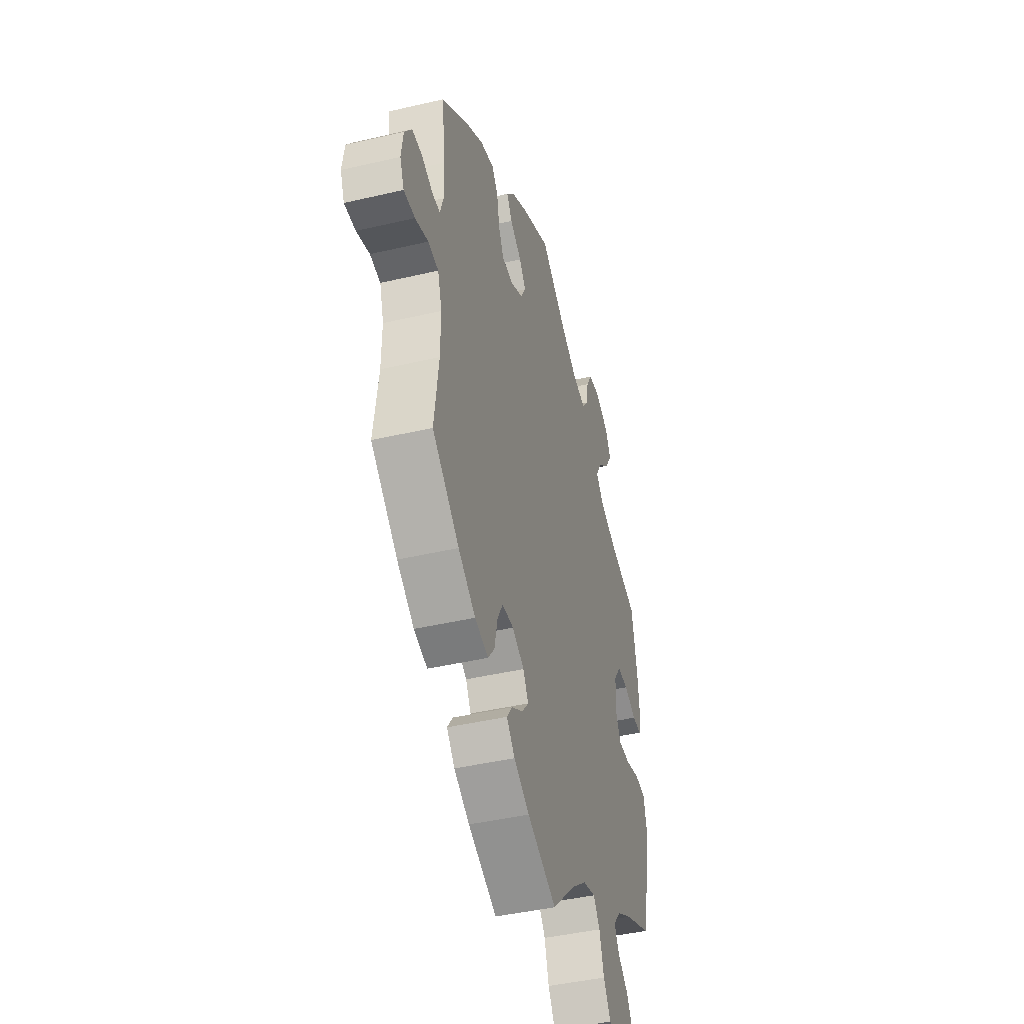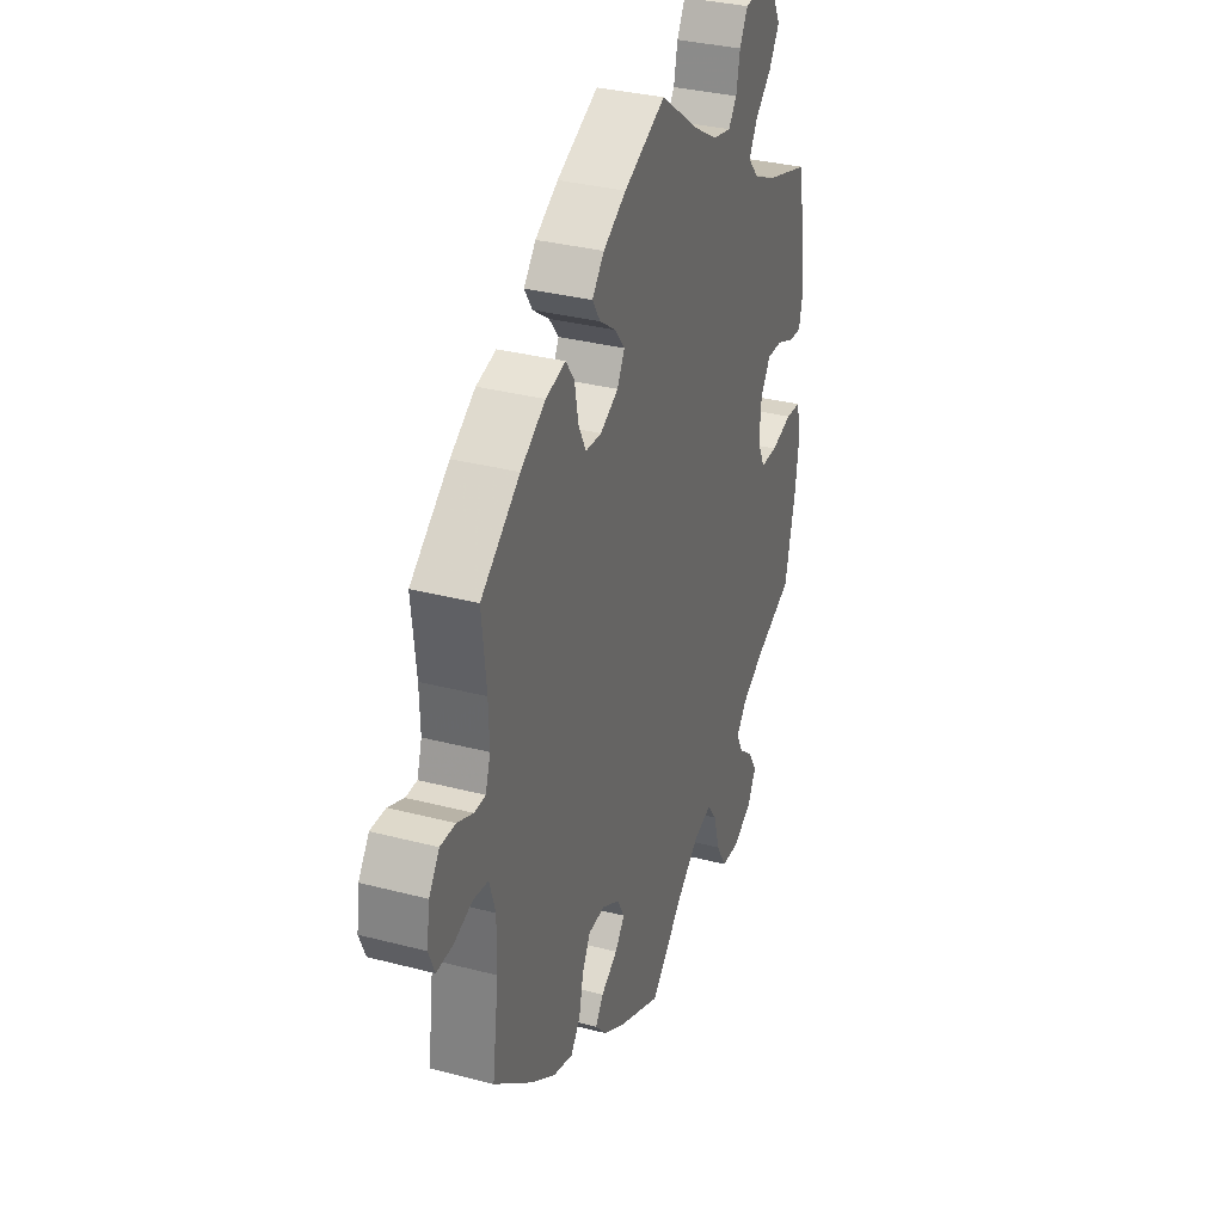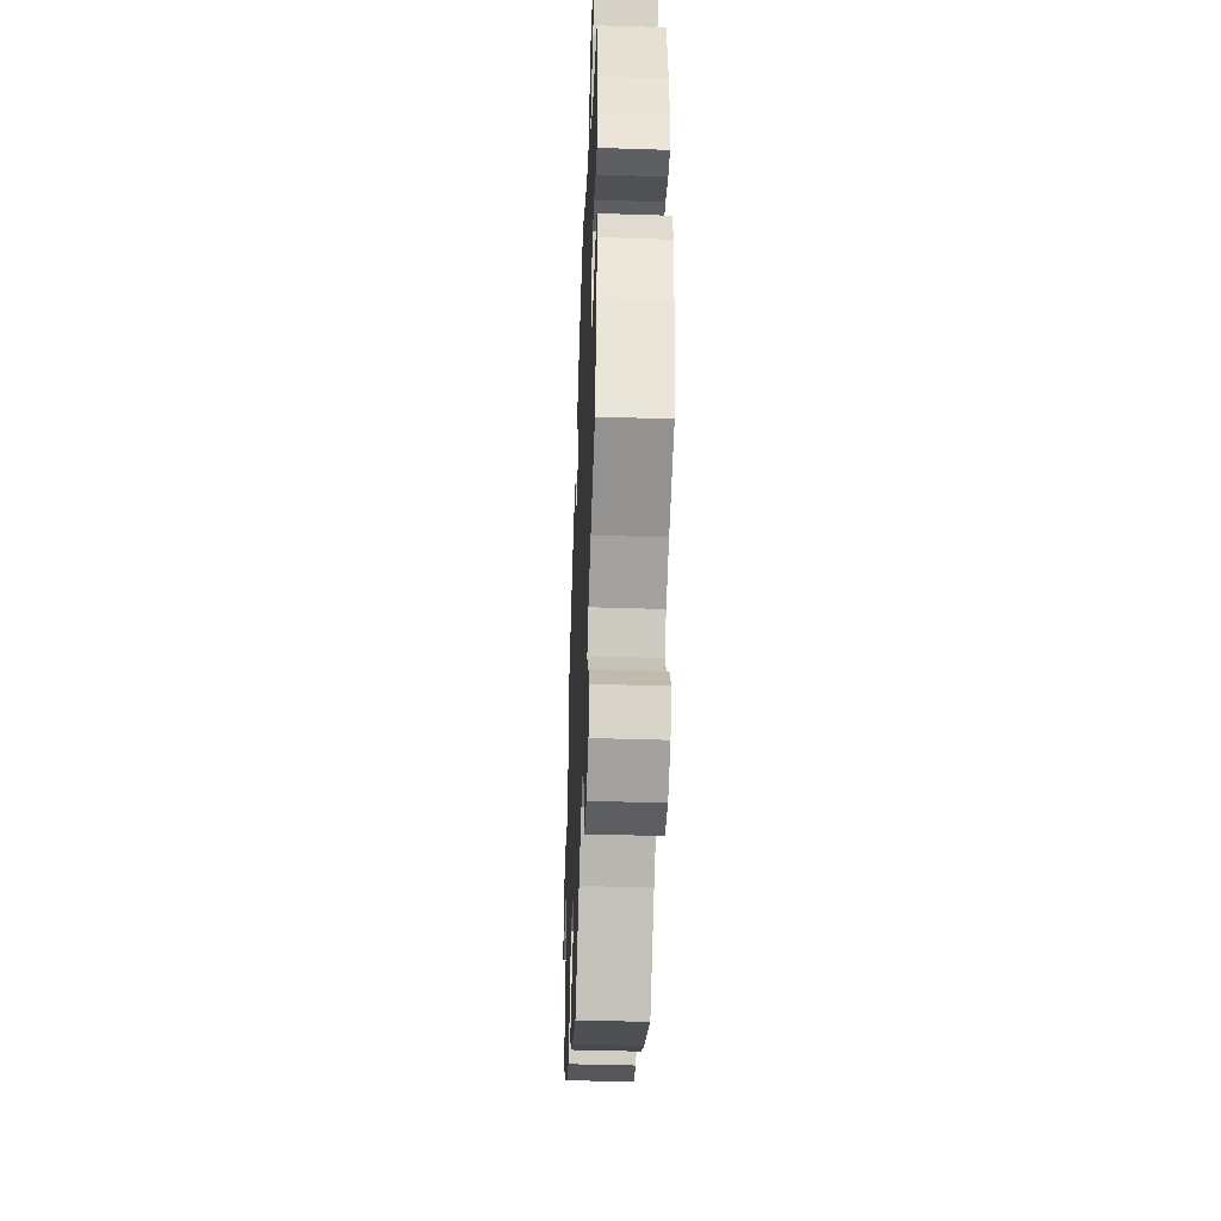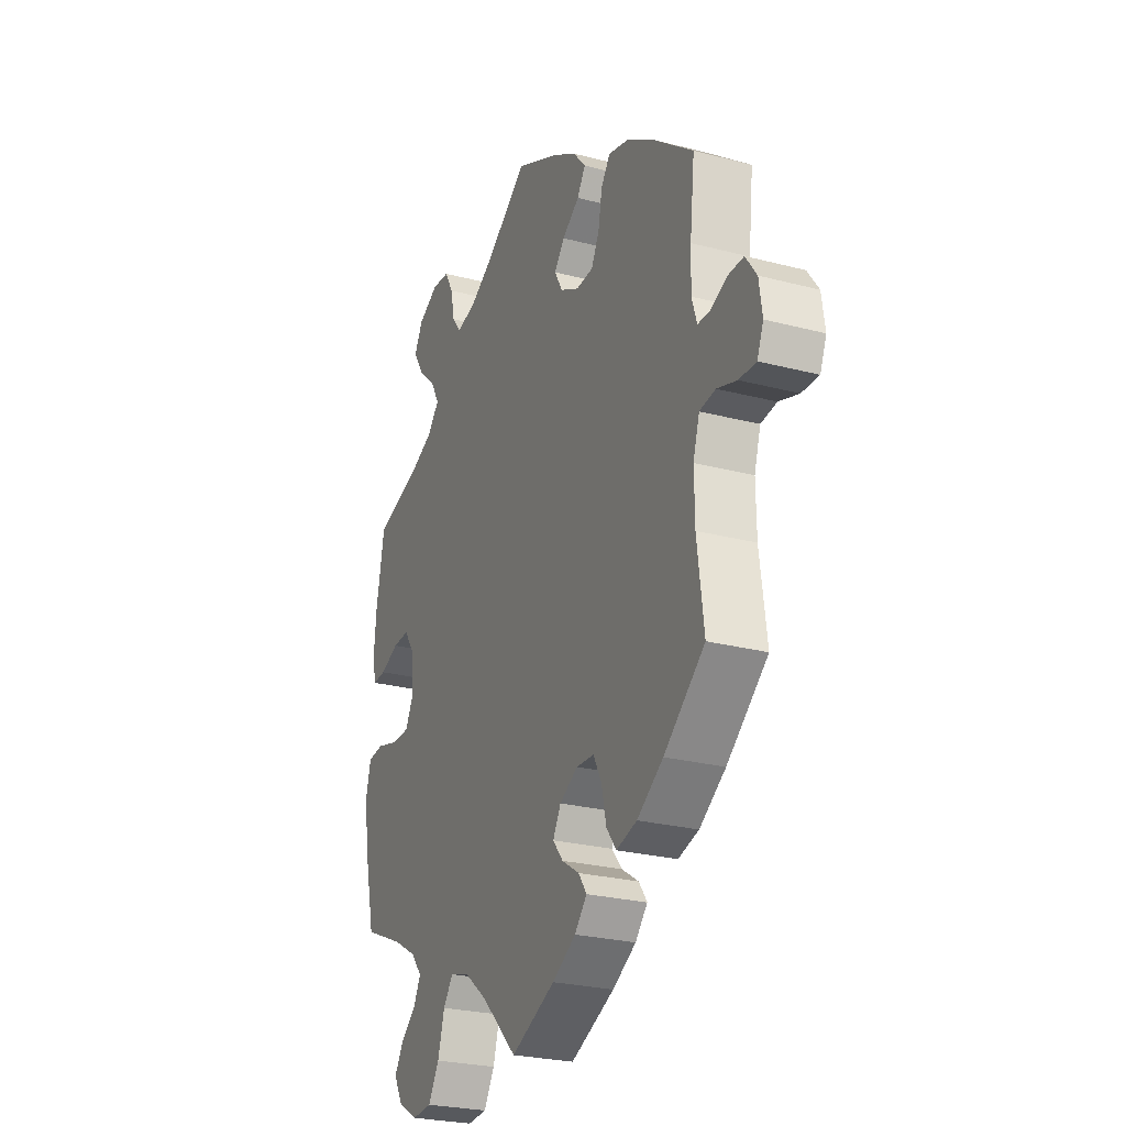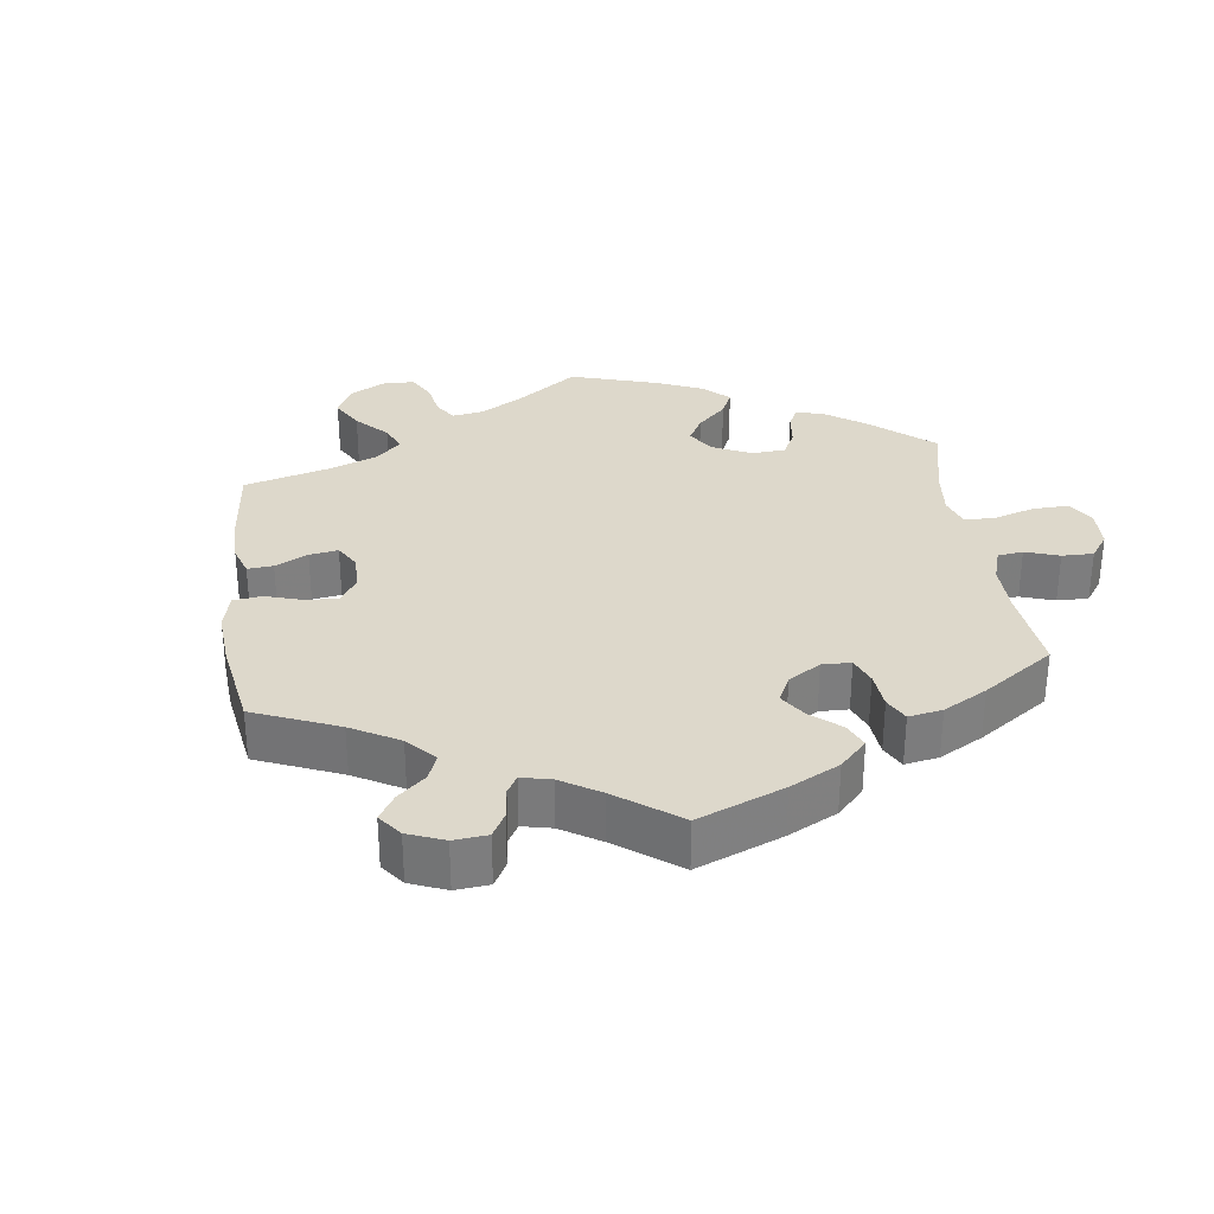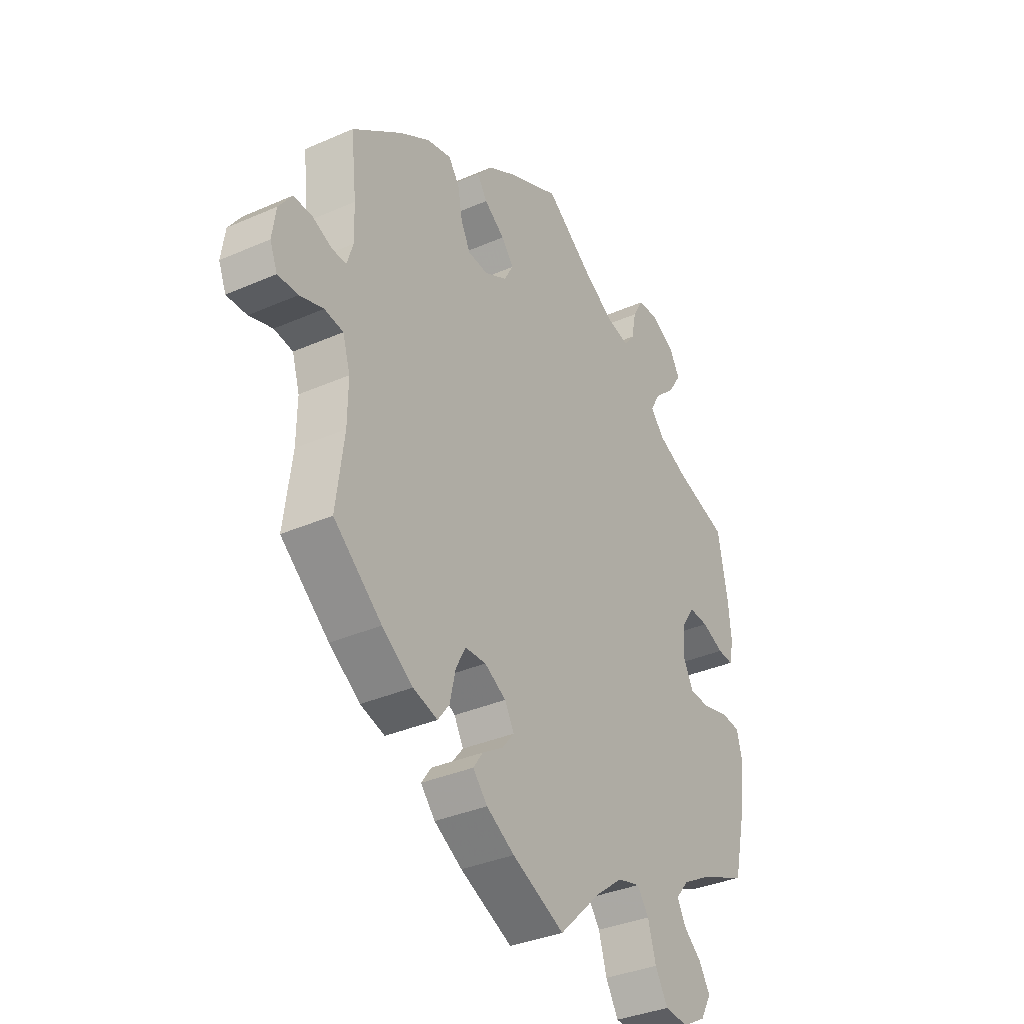
<metadata>
{"format":"obj","ext":"obj","renderer":"f3d","projection":"perspective","resolution":1024,"background":"white","views":[{"elev":-43.3,"azim":-74.5,"up":"+Z"},{"elev":33.0,"azim":-70.1,"up":"+Z"},{"elev":-43.2,"azim":87.8,"up":"+Z"},{"elev":-25.6,"azim":-112.8,"up":"+Z"},{"elev":31.2,"azim":-67.4,"up":"+Y"},{"elev":-35.2,"azim":-59.7,"up":"+Z"}]}
</metadata>
<code>
v 0.521 0.07 0.176
v 0.527 0.07 0.109
v 0.518 0.07 0.067
v 0.484 0.07 0.069
v 0.437 0.07 0.089
v 0.395 0.07 0.091
v 0.368 0.07 0.051
v 0.363 0.07 -0.009
v 0.384 0.07 -0.051
v 0.429 0.07 -0.052
v 0.485 0.07 -0.037
v 0.526 0.07 -0.041
v 0.538 0.07 -0.09
v 0.529 0.07 -0.164
v 0.5 0.07 -0.289
v 0.397 0.07 -0.333
v 0.338 0.07 -0.366
v 0.31 0.07 -0.4
v 0.328 0.07 -0.434
v 0.367 0.07 -0.467
v 0.39 0.07 -0.505
v 0.367 0.07 -0.546
v 0.317 0.07 -0.574
v 0.267 0.07 -0.57
v 0.24 0.07 -0.524
v 0.223 0.07 -0.465
v 0.198 0.07 -0.431
v 0.15 0.07 -0.444
v 0.091 0.07 -0.49
v 0.001 0.07 -0.578
v -0.111 0.07 -0.527
v -0.171 0.07 -0.492
v -0.202 0.07 -0.457
v -0.181 0.07 -0.427
v -0.137 0.07 -0.399
v -0.111 0.07 -0.367
v -0.131 0.07 -0.331
v -0.177 0.07 -0.305
v -0.222 0.07 -0.307
v -0.243 0.07 -0.347
v -0.255 0.07 -0.401
v -0.28 0.07 -0.434
v -0.332 0.07 -0.419
v -0.398 0.07 -0.374
v -0.501 0.07 -0.289
v -0.484 0.07 -0.16
v -0.483 0.07 -0.082
v -0.499 0.07 -0.03
v -0.539 0.07 -0.024
v -0.589 0.07 -0.04
v -0.632 0.07 -0.041
v -0.648 0.07 -0.002
v -0.64 0.07 0.053
v -0.612 0.07 0.092
v -0.572 0.07 0.091
v -0.53 0.07 0.073
v -0.5 0.07 0.073
v -0.487 0.07 0.114
v -0.489 0.07 0.179
v -0.501 0.07 0.289
v -0.397 0.07 0.369
v -0.331 0.07 0.411
v -0.278 0.07 0.424
v -0.255 0.07 0.392
v -0.245 0.07 0.338
v -0.225 0.07 0.298
v -0.182 0.07 0.295
v -0.134 0.07 0.32
v -0.114 0.07 0.356
v -0.14 0.07 0.389
v -0.184 0.07 0.42
v -0.205 0.07 0.453
v -0.173 0.07 0.49
v -0.112 0.07 0.526
v -0.001 0.07 0.578
v 0.102 0.07 0.503
v 0.166 0.07 0.465
v 0.216 0.07 0.454
v 0.238 0.07 0.483
v 0.248 0.07 0.533
v 0.27 0.07 0.572
v 0.315 0.07 0.576
v 0.366 0.07 0.549
v 0.388 0.07 0.509
v 0.36 0.07 0.465
v 0.315 0.07 0.424
v 0.294 0.07 0.386
v 0.324 0.07 0.352
v 0.387 0.07 0.324
v 0.5 0.07 0.289
v 0.521 0 0.176
v 0.527 0 0.109
v 0.518 0 0.067
v 0.484 0 0.069
v 0.437 0 0.089
v 0.395 0 0.091
v 0.368 0 0.051
v 0.363 0 -0.009
v 0.384 0 -0.051
v 0.429 0 -0.052
v 0.485 0 -0.037
v 0.526 0 -0.041
v 0.538 0 -0.09
v 0.529 0 -0.164
v 0.5 0 -0.289
v 0.397 0 -0.333
v 0.338 0 -0.366
v 0.31 0 -0.4
v 0.328 0 -0.434
v 0.367 0 -0.467
v 0.39 0 -0.505
v 0.367 0 -0.546
v 0.317 0 -0.574
v 0.267 0 -0.57
v 0.24 0 -0.524
v 0.223 0 -0.465
v 0.198 0 -0.431
v 0.15 0 -0.444
v 0.091 0 -0.49
v 0.001 0 -0.578
v -0.111 0 -0.527
v -0.171 0 -0.492
v -0.202 0 -0.457
v -0.181 0 -0.427
v -0.137 0 -0.399
v -0.111 0 -0.367
v -0.131 0 -0.331
v -0.177 0 -0.305
v -0.222 0 -0.307
v -0.243 0 -0.347
v -0.255 0 -0.401
v -0.28 0 -0.434
v -0.332 0 -0.419
v -0.398 0 -0.374
v -0.501 0 -0.289
v -0.484 0 -0.16
v -0.483 0 -0.082
v -0.499 0 -0.03
v -0.539 0 -0.024
v -0.589 0 -0.04
v -0.632 0 -0.041
v -0.648 0 -0.002
v -0.64 0 0.053
v -0.612 0 0.092
v -0.572 0 0.091
v -0.53 0 0.073
v -0.5 0 0.073
v -0.487 0 0.114
v -0.489 0 0.179
v -0.501 0 0.289
v -0.397 0 0.369
v -0.331 0 0.411
v -0.278 0 0.424
v -0.255 0 0.392
v -0.245 0 0.338
v -0.225 0 0.298
v -0.182 0 0.295
v -0.134 0 0.32
v -0.114 0 0.356
v -0.14 0 0.389
v -0.184 0 0.42
v -0.205 0 0.453
v -0.173 0 0.49
v -0.112 0 0.526
v -0.001 0 0.578
v 0.102 0 0.503
v 0.166 0 0.465
v 0.216 0 0.454
v 0.238 0 0.483
v 0.248 0 0.533
v 0.27 0 0.572
v 0.315 0 0.576
v 0.366 0 0.549
v 0.388 0 0.509
v 0.36 0 0.465
v 0.315 0 0.424
v 0.294 0 0.386
v 0.324 0 0.352
v 0.387 0 0.324
v 0.5 0 0.289
f 89 90 1 2
f 88 89 2 3
f 87 88 3 4
f 83 84 85 86
f 83 86 87
f 82 83 87
f 79 80 81 82
f 78 79 82 87
f 77 78 87 4
f 73 74 75 76
f 70 71 72 73
f 69 70 73 76
f 68 69 76 77
f 62 63 64 65
f 62 65 66
f 59 60 61 62
f 58 59 62 66
f 57 58 66 67
f 53 54 55 56
f 53 56 57
f 52 53 57
f 49 50 51 52
f 48 49 52 57
f 47 48 57 67
f 43 44 45 46
f 40 41 42 43
f 39 40 43 46
f 38 39 46 47
f 32 33 34 35
f 32 35 36
f 29 30 31 32
f 28 29 32 36
f 27 28 36 37
f 23 24 25 26
f 23 26 27
f 22 23 27
f 19 20 21 22
f 18 19 22 27
f 17 18 27 37
f 13 14 15 16
f 10 11 12 13
f 9 10 13 16
f 8 9 16 17
f 77 4 5
f 77 5 6
f 68 77 6 7
f 67 68 7 8
f 37 38 47 67
f 8 17 37 67
f 92 91 180 179
f 93 92 179 178
f 94 93 178 177
f 176 175 174 173
f 177 176 173
f 177 173 172
f 172 171 170 169
f 177 172 169 168
f 94 177 168 167
f 166 165 164 163
f 163 162 161 160
f 166 163 160 159
f 167 166 159 158
f 155 154 153 152
f 156 155 152
f 152 151 150 149
f 156 152 149 148
f 157 156 148 147
f 146 145 144 143
f 147 146 143
f 147 143 142
f 142 141 140 139
f 147 142 139 138
f 157 147 138 137
f 136 135 134 133
f 133 132 131 130
f 136 133 130 129
f 137 136 129 128
f 125 124 123 122
f 126 125 122
f 122 121 120 119
f 126 122 119 118
f 127 126 118 117
f 116 115 114 113
f 117 116 113
f 117 113 112
f 112 111 110 109
f 117 112 109 108
f 127 117 108 107
f 106 105 104 103
f 103 102 101 100
f 106 103 100 99
f 107 106 99 98
f 95 94 167
f 96 95 167
f 97 96 167 158
f 98 97 158 157
f 157 137 128 127
f 157 127 107 98
f 1 91 92 2
f 2 92 93 3
f 3 93 94 4
f 4 94 95 5
f 5 95 96 6
f 6 96 97 7
f 7 97 98 8
f 8 98 99 9
f 9 99 100 10
f 10 100 101 11
f 11 101 102 12
f 12 102 103 13
f 13 103 104 14
f 14 104 105 15
f 15 105 106 16
f 16 106 107 17
f 17 107 108 18
f 18 108 109 19
f 19 109 110 20
f 20 110 111 21
f 21 111 112 22
f 22 112 113 23
f 23 113 114 24
f 24 114 115 25
f 25 115 116 26
f 26 116 117 27
f 27 117 118 28
f 28 118 119 29
f 29 119 120 30
f 30 120 121 31
f 31 121 122 32
f 32 122 123 33
f 33 123 124 34
f 34 124 125 35
f 35 125 126 36
f 36 126 127 37
f 37 127 128 38
f 38 128 129 39
f 39 129 130 40
f 40 130 131 41
f 41 131 132 42
f 42 132 133 43
f 43 133 134 44
f 44 134 135 45
f 45 135 136 46
f 46 136 137 47
f 47 137 138 48
f 48 138 139 49
f 49 139 140 50
f 50 140 141 51
f 51 141 142 52
f 52 142 143 53
f 53 143 144 54
f 54 144 145 55
f 55 145 146 56
f 56 146 147 57
f 57 147 148 58
f 58 148 149 59
f 59 149 150 60
f 60 150 151 61
f 61 151 152 62
f 62 152 153 63
f 63 153 154 64
f 64 154 155 65
f 65 155 156 66
f 66 156 157 67
f 67 157 158 68
f 68 158 159 69
f 69 159 160 70
f 70 160 161 71
f 71 161 162 72
f 72 162 163 73
f 73 163 164 74
f 74 164 165 75
f 75 165 166 76
f 76 166 167 77
f 77 167 168 78
f 78 168 169 79
f 79 169 170 80
f 80 170 171 81
f 81 171 172 82
f 82 172 173 83
f 83 173 174 84
f 84 174 175 85
f 85 175 176 86
f 86 176 177 87
f 87 177 178 88
f 88 178 179 89
f 89 179 180 90
f 90 180 91 1

</code>
